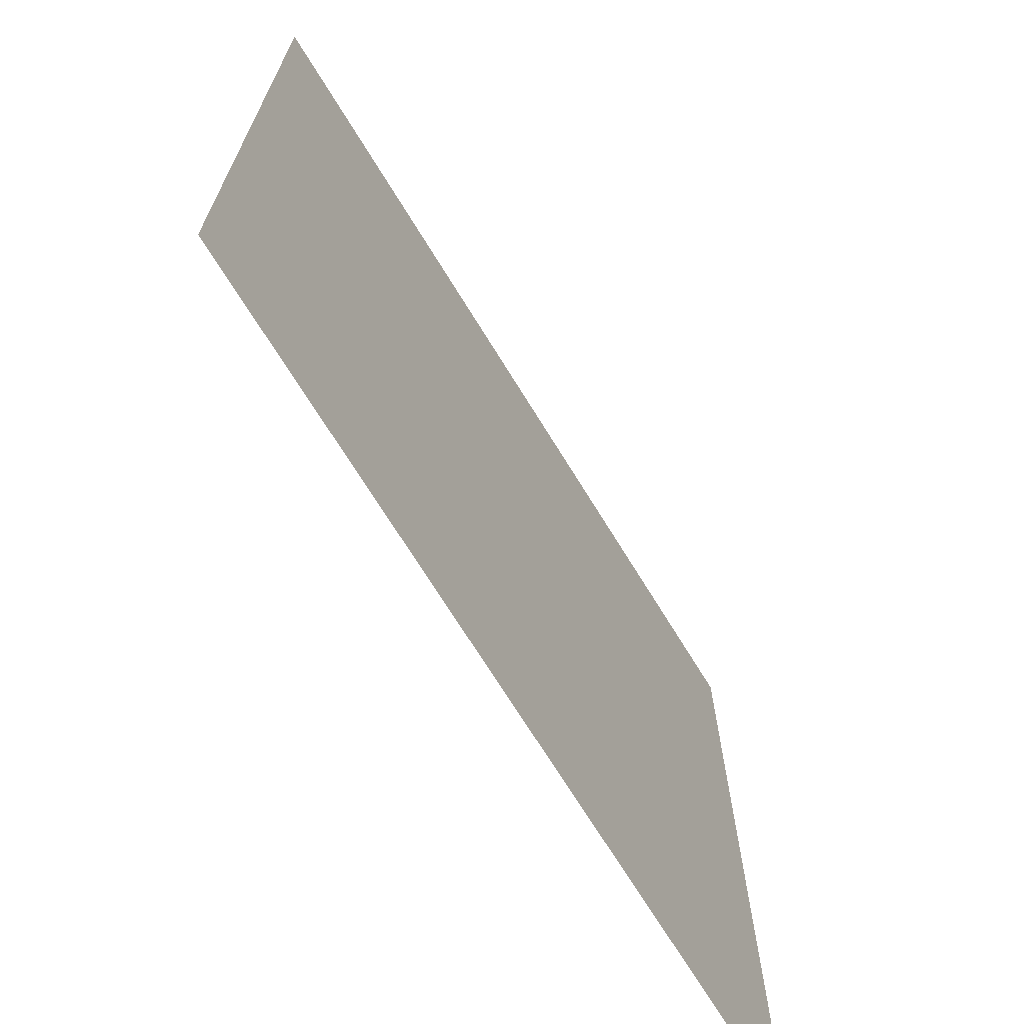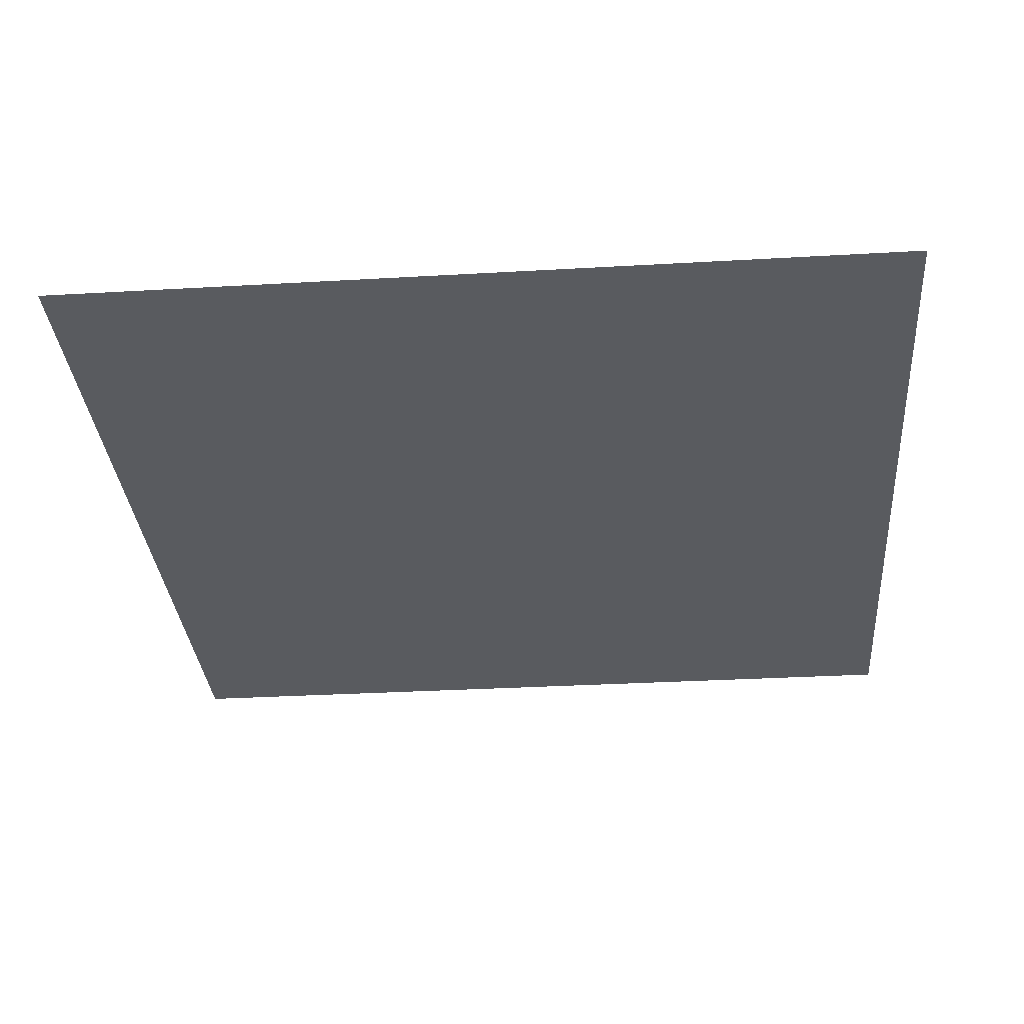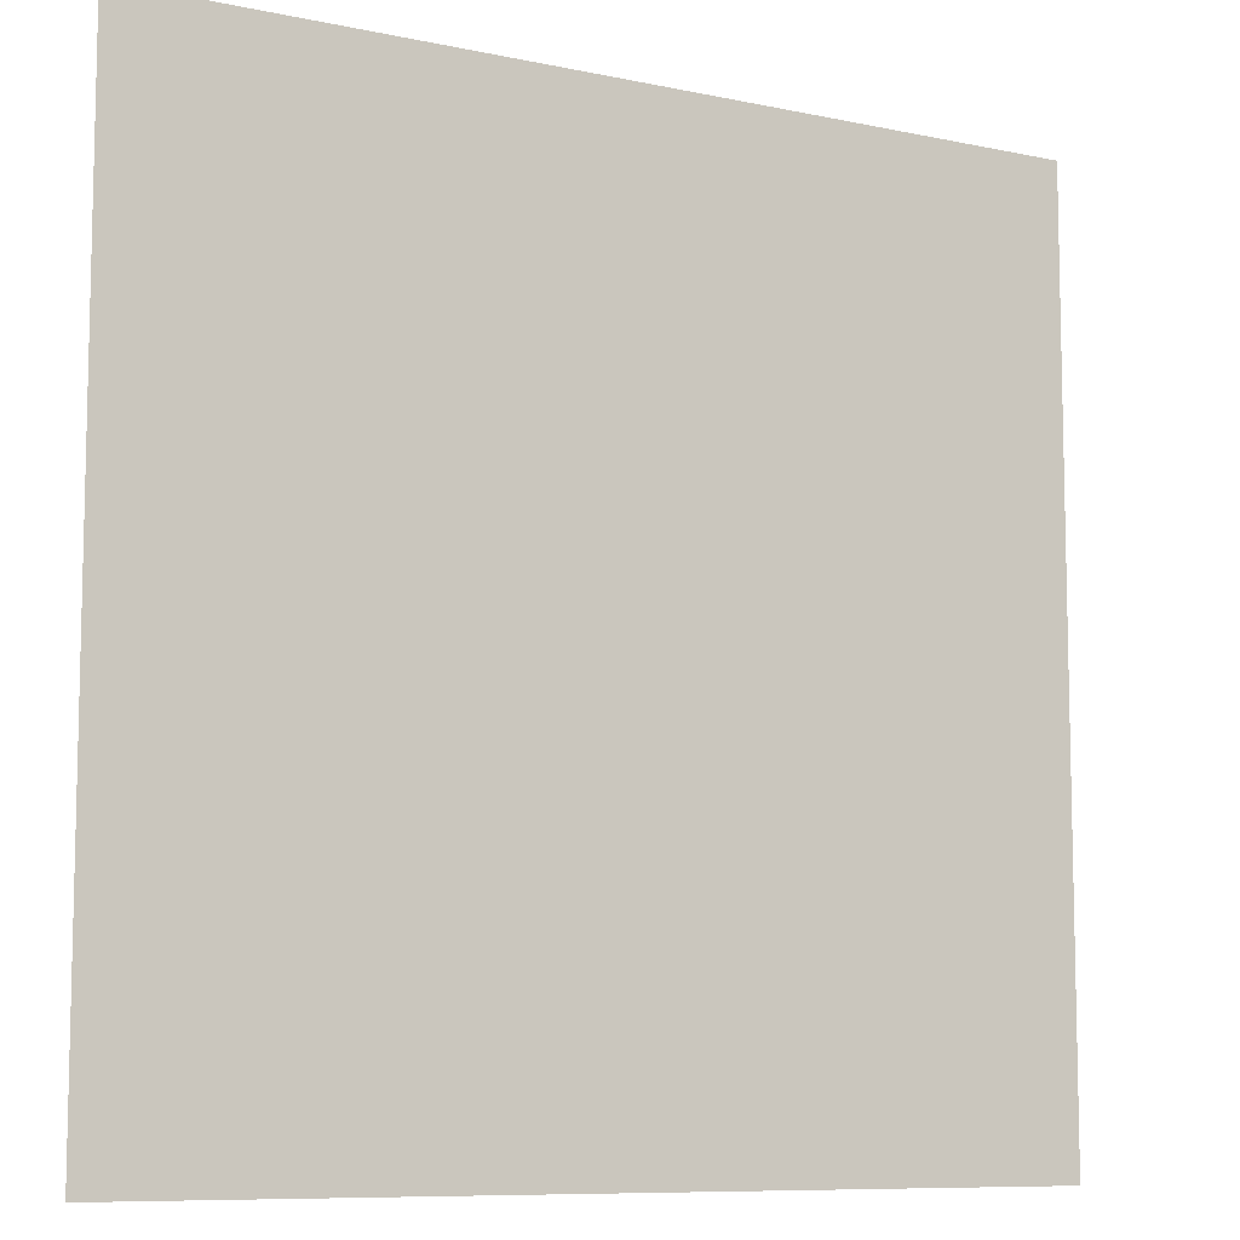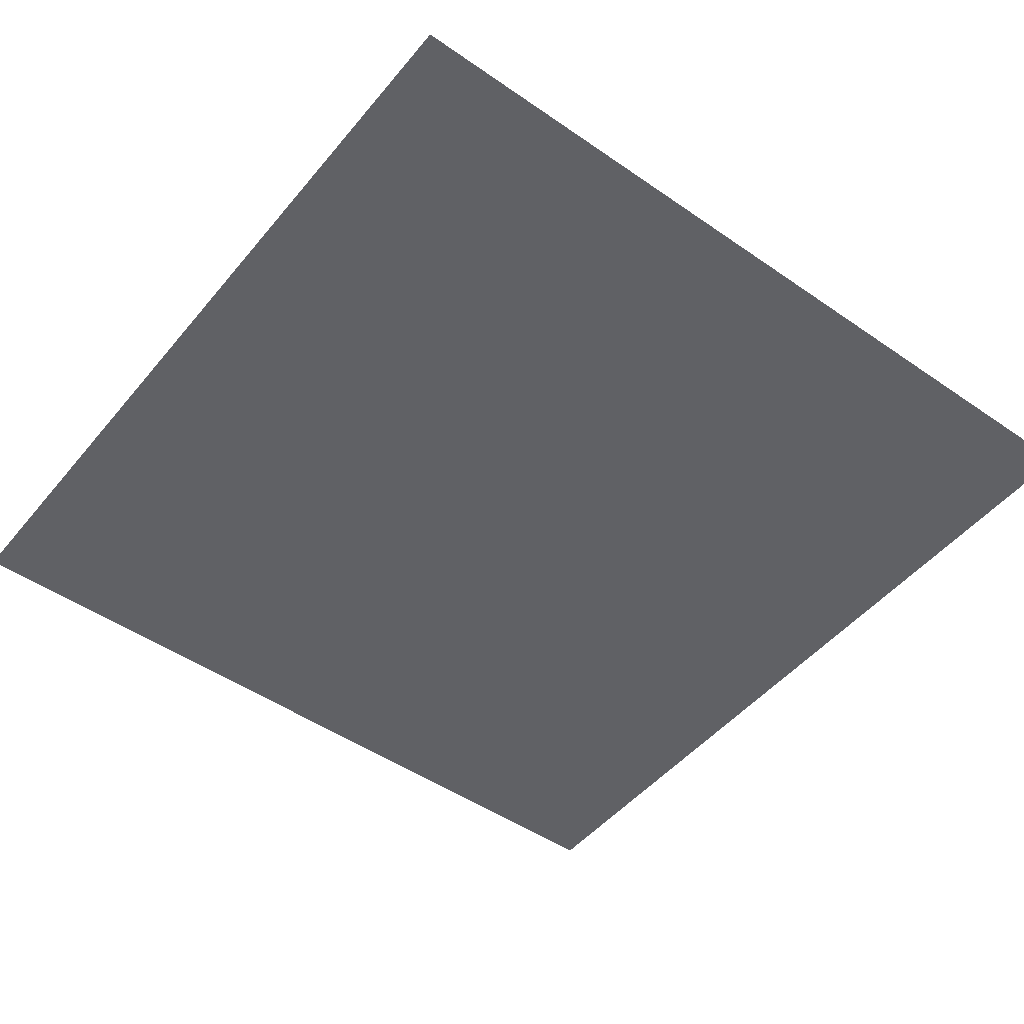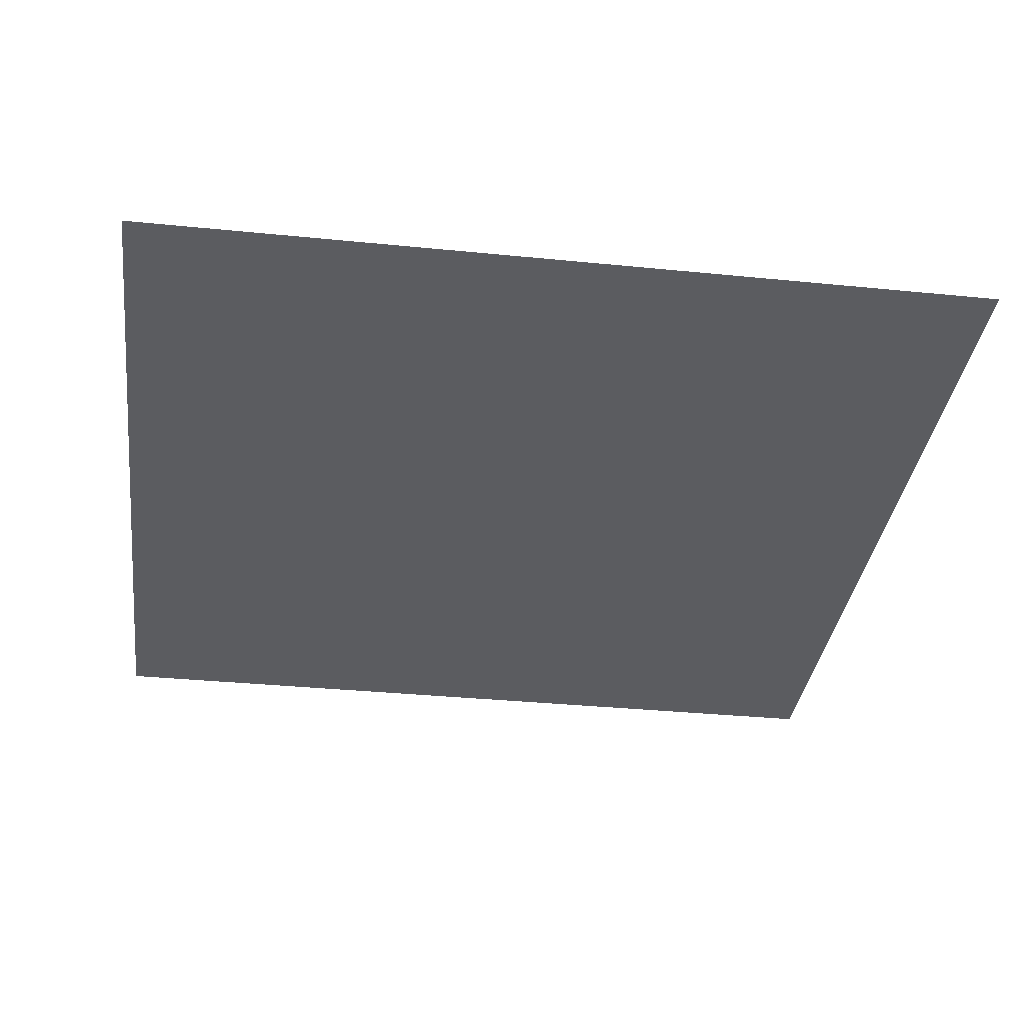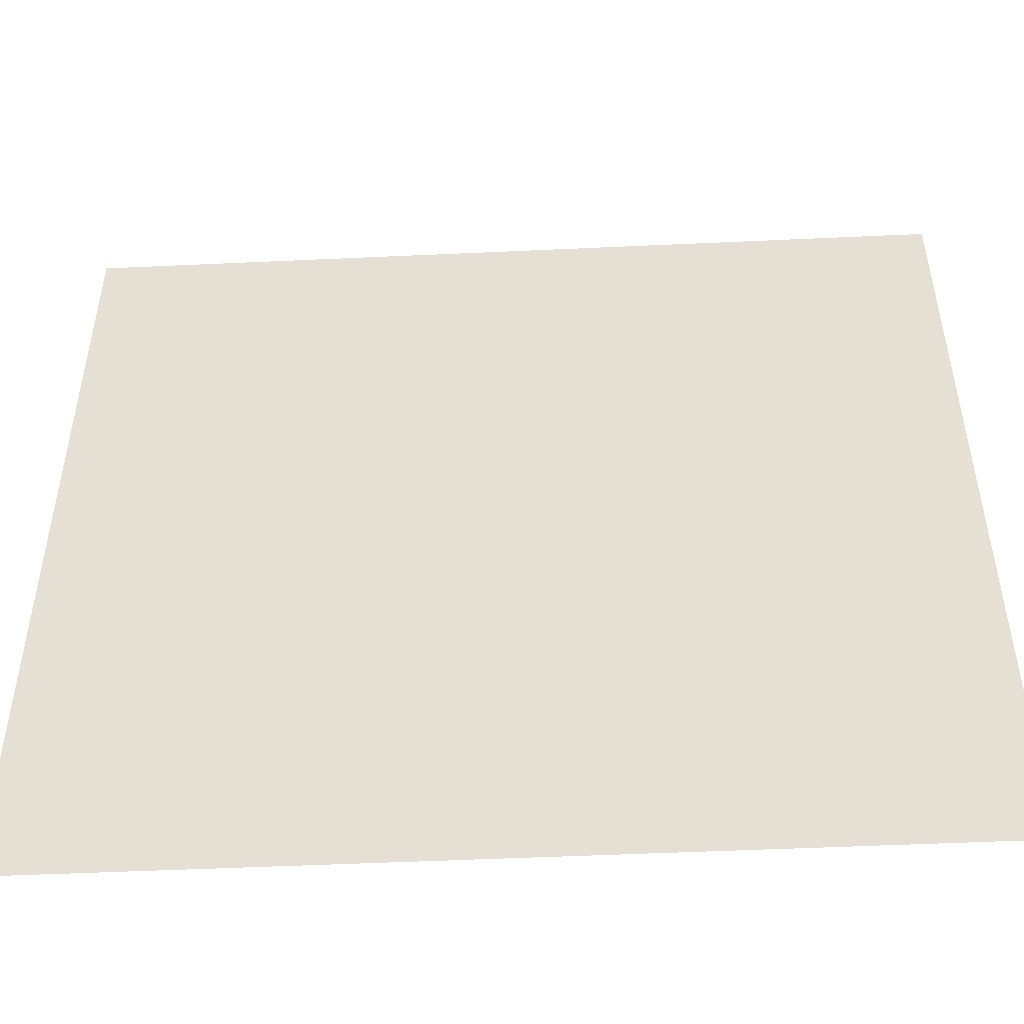
<metadata>
{"format":"obj","ext":"obj","renderer":"f3d","projection":"perspective","resolution":1024,"background":"white","views":[{"elev":-70.1,"azim":-58.5,"up":"+Y"},{"elev":-32.4,"azim":94.6,"up":"+Z"},{"elev":-8.9,"azim":-29.9,"up":"+Y"},{"elev":-48.4,"azim":-127.7,"up":"+Z"},{"elev":-34.8,"azim":-7.6,"up":"+Z"},{"elev":-50.3,"azim":-177.1,"up":"+Y"}]}
</metadata>
<code>
o AlarmClockButton_24_AlarmClockButton_24_1_GeomSubset_3
v -0.0005 -0.0005 -0.3337
v 0.0005 -0.0005 -0.3337
v -0.0005 0.0005 -0.3337
v 0.0005 0.0005 -0.3337
v -0.0005 -0.0005 -0.3337
v 0.0005 -0.0005 -0.3337
v -0.0005 0.0005 -0.3337
v 0.0005 0.0005 -0.3337
v -0.0005 -0.0005 -0.3337
v 0.0005 -0.0005 -0.3337
v -0.0005 0.0005 -0.3337
v 0.0005 0.0005 -0.3337
v -0.0005 -0.0005 -0.3337
v 0.0005 -0.0005 -0.3337
v -0.0005 0.0005 -0.3337
v 0.0005 0.0005 -0.3337
v -0.0005 -0.0005 -0.3337
v 0.0005 -0.0005 -0.3337
v -0.0005 0.0005 -0.3337
v 0.0005 0.0005 -0.3337
v -0.05801 -0.01599 0.06953
v -0.05511 -0.01863 0.06953
v -0.05511 -0.01599 0.07177
v 0.05511 -0.01599 0.07177
v 0.05511 -0.01863 0.06953
v 0.05801 -0.01599 0.06953
v -0.05801 0.01599 0.06953
v -0.05511 0.01599 0.07177
v -0.05511 0.01863 0.06953
v 0.05511 0.01863 0.06953
v 0.05511 0.01599 0.07177
v 0.05801 0.01599 0.06953
v -0.05511 -0.01863 0.05344
v -0.05801 -0.01599 0.05344
v 0.05801 -0.01599 0.05344
v 0.05511 -0.01863 0.05344
v -0.05801 0.01599 0.05344
v -0.05511 0.01863 0.05344
v 0.05511 0.01863 0.05344
v 0.05801 0.01599 0.05344
v -0.03674 0.01863 0.05344
v -0.03674 0.01863 0.07593
v -0.03674 0.01599 0.07816
v -0.03674 -0.01599 0.07816
v -0.03674 -0.01863 0.07593
v -0.03674 -0.01863 0.05344
v -0.01837 0.01863 0.05344
v -0.01837 0.01863 0.07985
v -0.01837 0.01599 0.08208
v -0.01837 -0.01599 0.08208
v -0.01837 -0.01863 0.07985
v -0.01837 -0.01863 0.05344
v 0 0.01863 0.05344
v 0 0.01863 0.08132
v 0 0.01599 0.08355
v 0 -0.01599 0.08355
v 0 -0.01863 0.08132
v 0 -0.01863 0.05344
v 0.01837 0.01863 0.05344
v 0.01837 0.01863 0.07985
v 0.01837 0.01599 0.08208
v 0.01837 -0.01599 0.08208
v 0.01837 -0.01863 0.07985
v 0.01837 -0.01863 0.05344
v 0.03674 0.01863 0.05344
v 0.03674 0.01863 0.07593
v 0.03674 0.01599 0.07816
v 0.03674 -0.01599 0.07816
v 0.03674 -0.01863 0.07593
v 0.03674 -0.01863 0.05344
f 13 14 16 15

</code>
